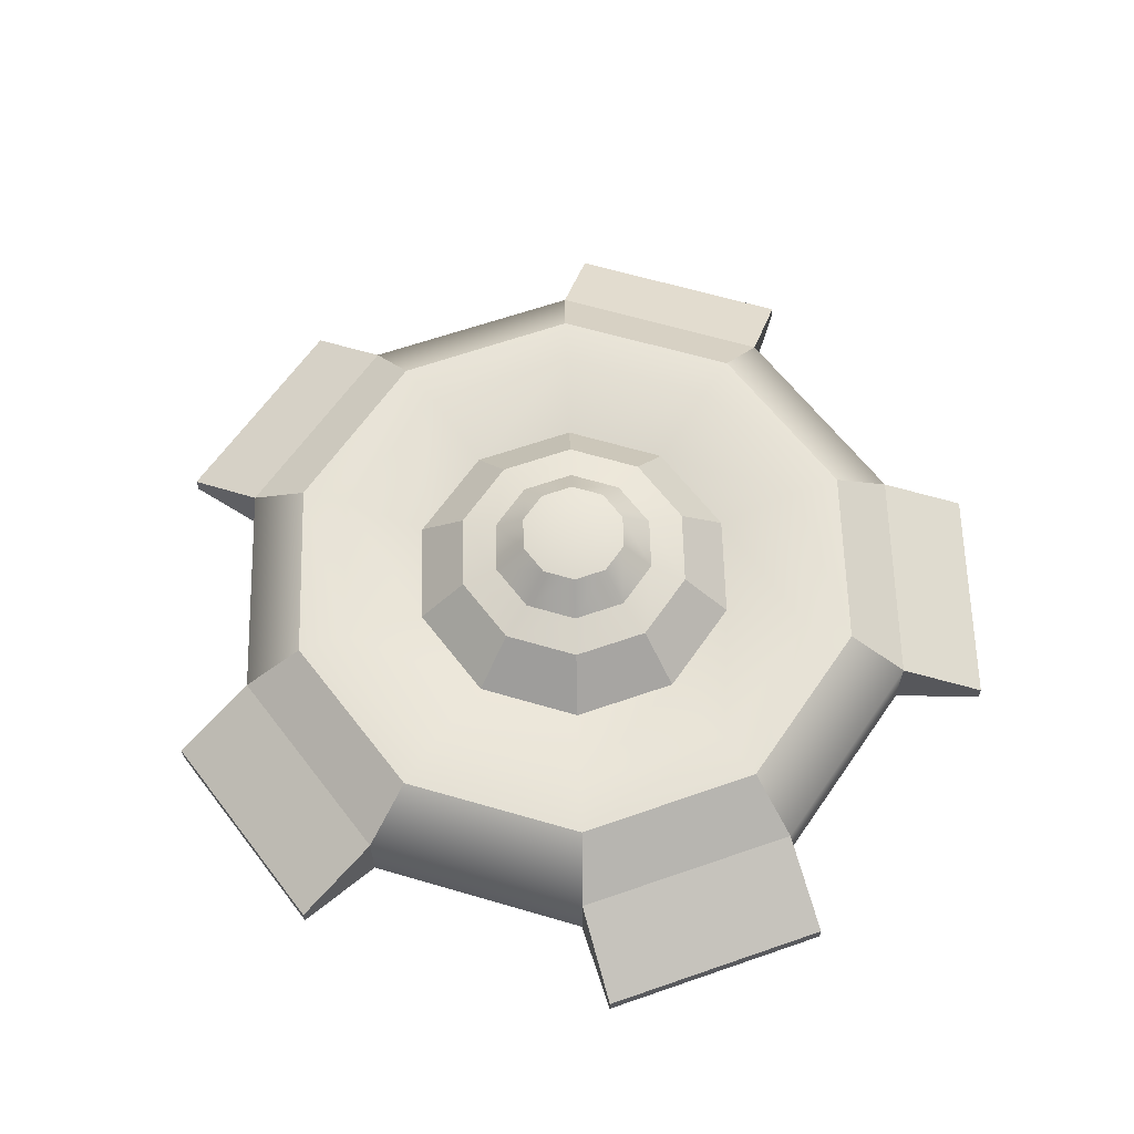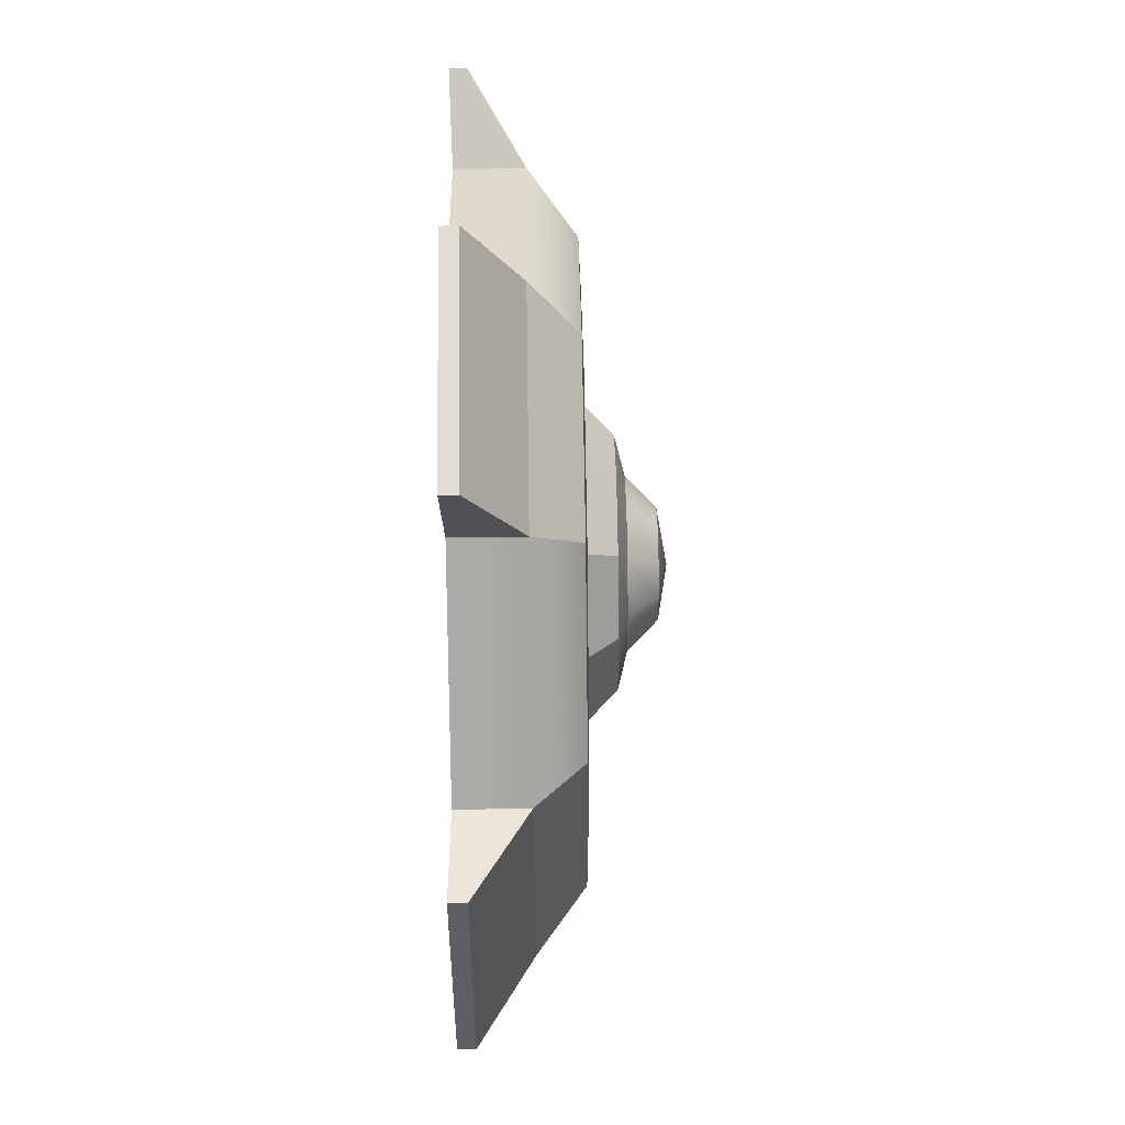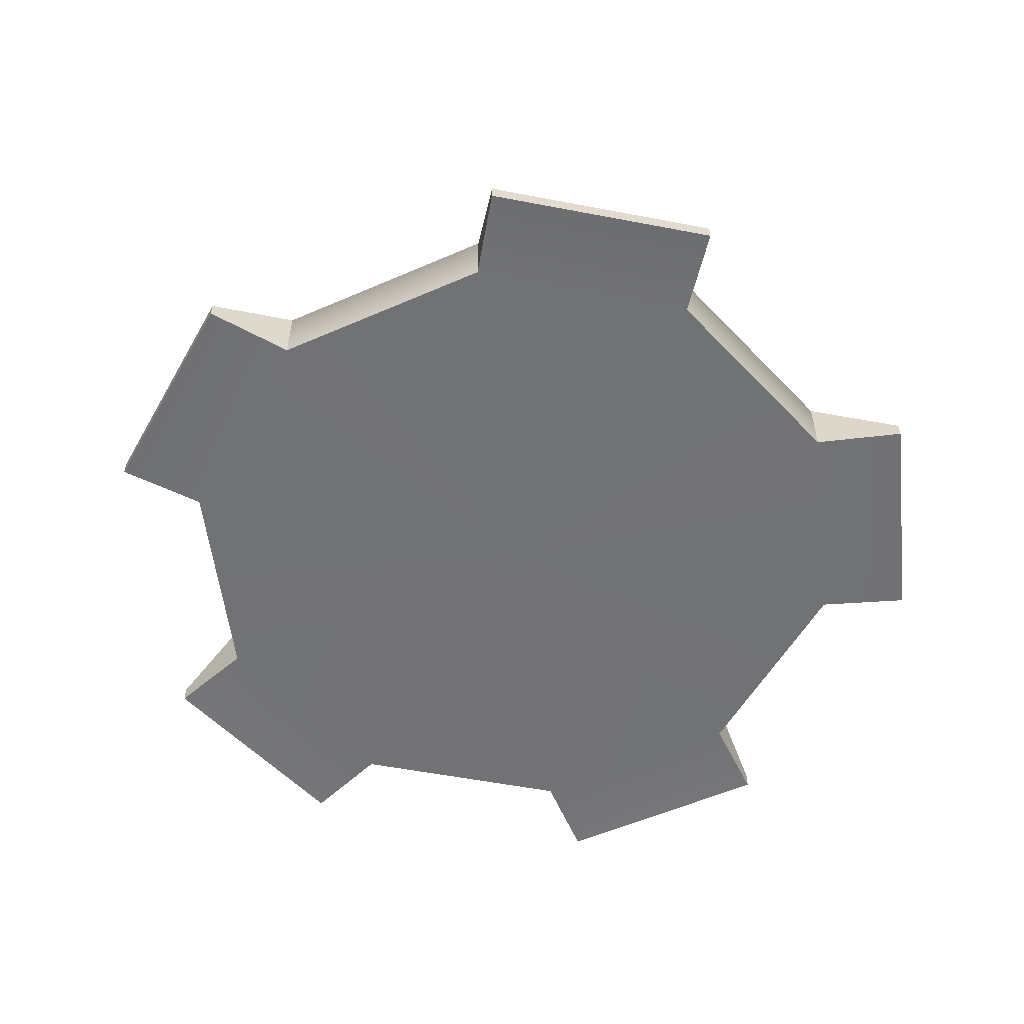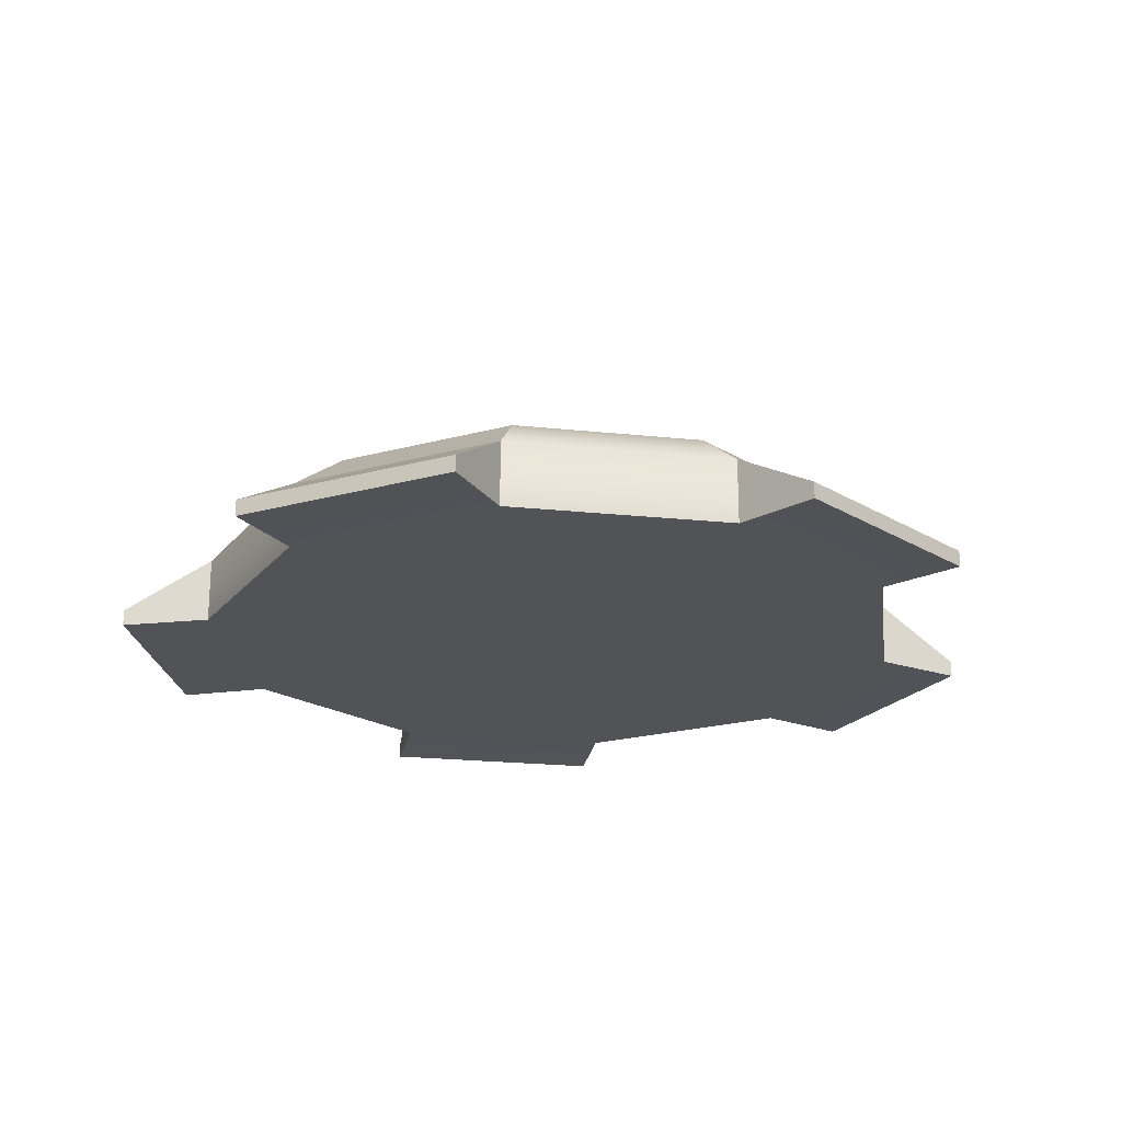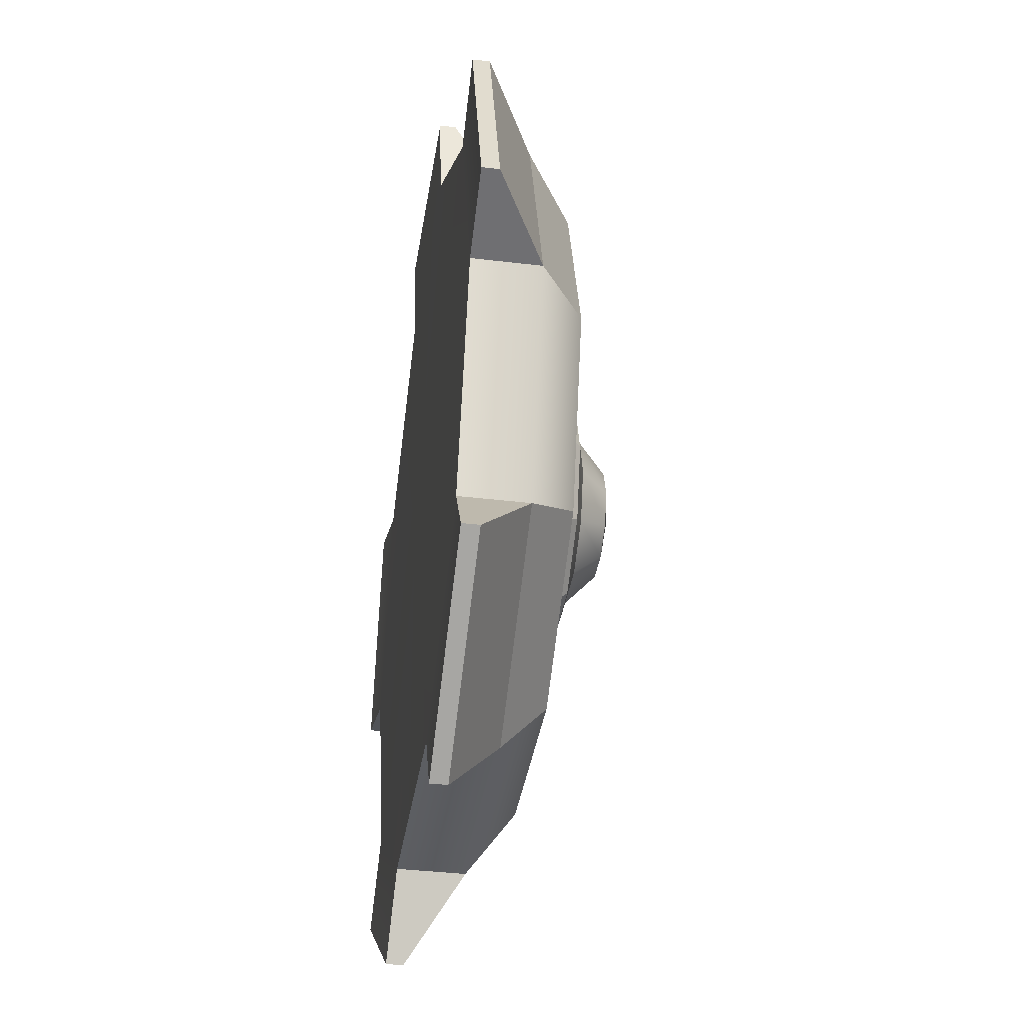
<metadata>
{"format":"obj","ext":"obj","renderer":"f3d","projection":"perspective","resolution":1024,"background":"white","views":[{"elev":62.8,"azim":124.6,"up":"+Y"},{"elev":68.3,"azim":89.2,"up":"+Z"},{"elev":-55.6,"azim":132.6,"up":"+Y"},{"elev":-22.0,"azim":-118.3,"up":"+Y"},{"elev":-38.1,"azim":81.3,"up":"+Z"}]}
</metadata>
<code>
g default
v 1.791 -0.001043 -1.301
v 0.6842 -0.001043 -2.106
v -0.6842 -0.001043 -2.106
v -1.791 -0.001043 -1.301
v -2.214 -0.001043 0
v -1.791 -0.001043 1.301
v -0.6842 -0.001043 2.106
v 0.6842 -0.001043 2.106
v 1.791 -0.001043 1.301
v 2.214 -0.001043 -0
v 1.791 0.3976 -1.301
v 0.6842 0.3976 -2.106
v -0.6842 0.3976 -2.106
v -1.791 0.3976 -1.301
v -2.214 0.3976 0
v -1.791 0.3976 1.301
v -0.6842 0.3976 2.106
v 0.6842 0.3976 2.106
v 1.791 0.3976 1.301
v 2.214 0.3976 -0
v 0 -0.01534 0
v 2.124 -0.01577 -1.736
v 0.9949 -0.01577 -2.556
v 0.9949 0.08423 -2.556
v 2.124 0.08423 -1.736
v -0.9949 -0.01577 -2.556
v -2.124 -0.01577 -1.736
v -2.124 0.08423 -1.736
v -0.9949 0.08423 -2.556
v -2.738 -0.01577 0.1563
v -2.307 -0.01577 1.483
v -2.307 0.08423 1.483
v -2.738 0.08423 0.1563
v -0.6975 -0.01577 2.653
v 0.6975 -0.01577 2.653
v 0.6975 0.08423 2.653
v -0.6975 0.08423 2.653
v 2.307 -0.01577 1.483
v 2.738 -0.01577 0.1563
v 2.738 0.08423 0.1563
v 2.307 0.08423 1.483
v 1.485 0.6719 -1.086
v 0.5625 0.6719 -1.751
v 0.4764 0.6841 -1.466
v 1.247 0.6841 -0.9062
v -0.5743 0.6719 -1.748
v -0.4764 0.6841 -1.466
v -1.492 0.6719 -1.076
v -1.247 0.6841 -0.9062
v -1.839 0.6719 0.006192
v -1.542 0.6841 0
v -1.485 0.6719 1.086
v -1.247 0.6841 0.9062
v -0.5625 0.6719 1.751
v -0.4764 0.6841 1.466
v 0.5743 0.6719 1.748
v 0.4764 0.6841 1.466
v 1.492 0.6719 1.076
v 1.247 0.6841 0.9062
v 1.839 0.6719 -0.006192
v 1.542 0.6841 -0
v 0.3176 0.5854 -0.9775
v 0.8315 0.5854 -0.6041
v -0.3176 0.5854 -0.9775
v -0.8315 0.5854 -0.6041
v -1.028 0.5854 0
v -0.8315 0.5854 0.6041
v -0.3176 0.5854 0.9775
v 0.3176 0.5854 0.9775
v 0.8315 0.5854 0.6041
v 1.028 0.5854 -0
v 0.5976 0.8594 -0.4342
v 0.2282 0.8594 -0.7025
v 0.1588 0.916 -0.4887
v 0.4157 0.916 -0.3021
v -0.2282 0.8594 -0.7025
v -0.1588 0.916 -0.4887
v -0.5976 0.8594 -0.4342
v -0.4157 0.916 -0.3021
v -0.7386 0.8594 0
v -0.5139 0.916 -0
v -0.5976 0.8594 0.4342
v -0.4157 0.916 0.3021
v -0.2282 0.8594 0.7025
v -0.1588 0.916 0.4887
v 0.2282 0.8594 0.7025
v 0.1588 0.916 0.4887
v 0.5976 0.8594 0.4342
v 0.4157 0.916 0.3021
v 0.7386 0.8594 -0
v 0.5139 0.916 -0
v 0.2669 1.091 -0.1939
v 0.1019 1.091 -0.3137
v -0 1.148 0
v -0.1019 1.091 -0.3137
v -0.2669 1.091 -0.1939
v -0.3299 1.091 -0
v -0.2669 1.091 0.1939
v -0.1019 1.091 0.3137
v 0.1019 1.091 0.3137
v 0.2669 1.091 0.1939
v 0.3299 1.091 0
g pCylinder1
f 21 2 1
f 21 3 2
f 21 4 3
f 21 5 4
f 21 6 5
f 21 7 6
f 21 8 7
f 21 9 8
f 21 10 9
f 21 1 10
f 22 23 24 25
f 2 3 13 12
f 26 27 28 29
f 4 5 15 14
f 30 31 32 33
f 6 7 17 16
f 34 35 36 37
f 8 9 19 18
f 38 39 40 41
f 10 1 11 20
f 42 43 44 45
f 43 46 47 44
f 46 48 49 47
f 48 50 51 49
f 50 52 53 51
f 52 54 55 53
f 54 56 57 55
f 56 58 59 57
f 58 60 61 59
f 60 42 45 61
f 45 44 62 63
f 44 47 64 62
f 47 49 65 64
f 49 51 66 65
f 51 53 67 66
f 53 55 68 67
f 55 57 69 68
f 57 59 70 69
f 59 61 71 70
f 61 45 63 71
f 72 73 74 75
f 73 76 77 74
f 76 78 79 77
f 78 80 81 79
f 80 82 83 81
f 82 84 85 83
f 84 86 87 85
f 86 88 89 87
f 88 90 91 89
f 90 72 75 91
f 92 93 94
f 93 95 94
f 95 96 94
f 96 97 94
f 97 98 94
f 98 99 94
f 99 100 94
f 100 101 94
f 101 102 94
f 102 92 94
f 1 2 23 22
f 2 12 24 23
f 12 11 25 24
f 11 1 22 25
f 3 4 27 26
f 4 14 28 27
f 14 13 29 28
f 13 3 26 29
f 5 6 31 30
f 6 16 32 31
f 16 15 33 32
f 15 5 30 33
f 7 8 35 34
f 8 18 36 35
f 18 17 37 36
f 17 7 34 37
f 9 10 39 38
f 10 20 40 39
f 20 19 41 40
f 19 9 38 41
f 11 12 43 42
f 12 13 46 43
f 13 14 48 46
f 14 15 50 48
f 15 16 52 50
f 16 17 54 52
f 17 18 56 54
f 18 19 58 56
f 19 20 60 58
f 20 11 42 60
f 63 62 73 72
f 62 64 76 73
f 64 65 78 76
f 65 66 80 78
f 66 67 82 80
f 67 68 84 82
f 68 69 86 84
f 69 70 88 86
f 70 71 90 88
f 71 63 72 90
f 75 74 93 92
f 74 77 95 93
f 77 79 96 95
f 79 81 97 96
f 81 83 98 97
f 83 85 99 98
f 85 87 100 99
f 87 89 101 100
f 89 91 102 101
f 91 75 92 102

</code>
